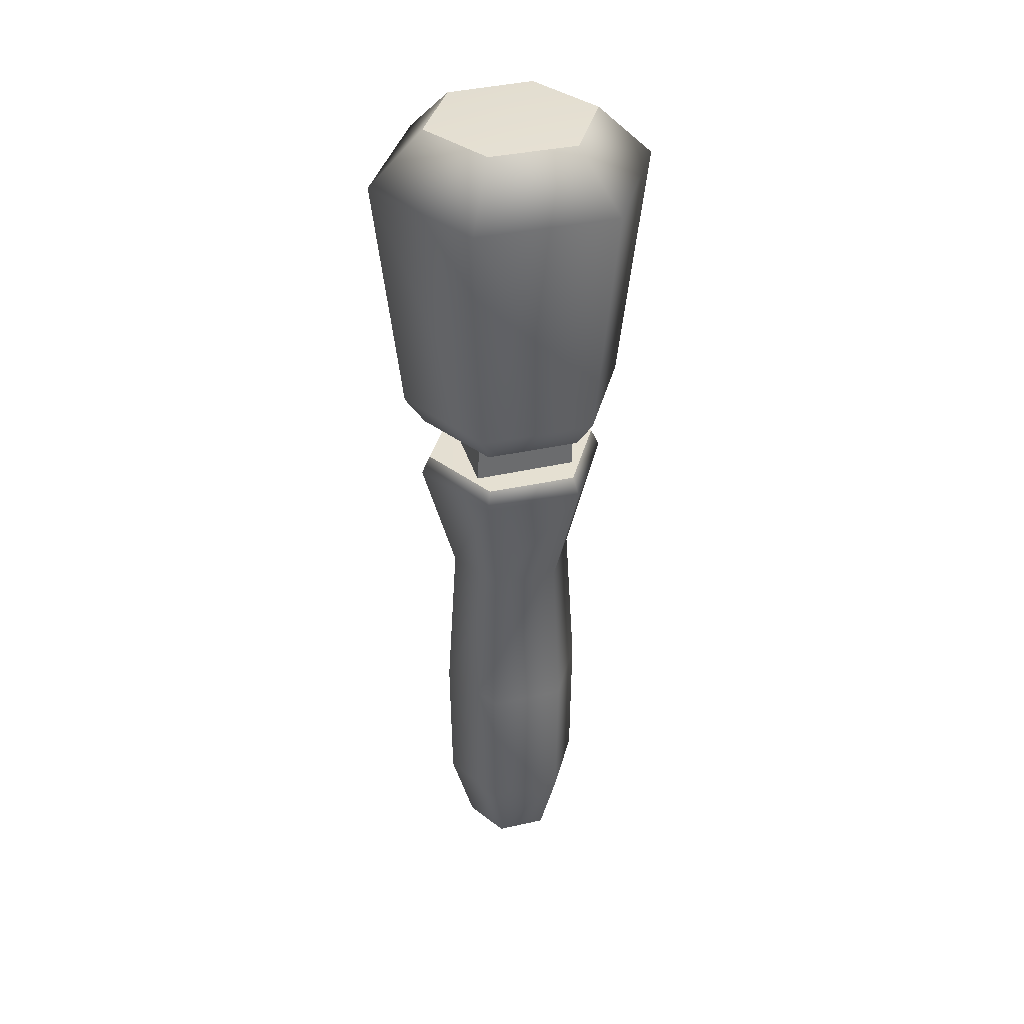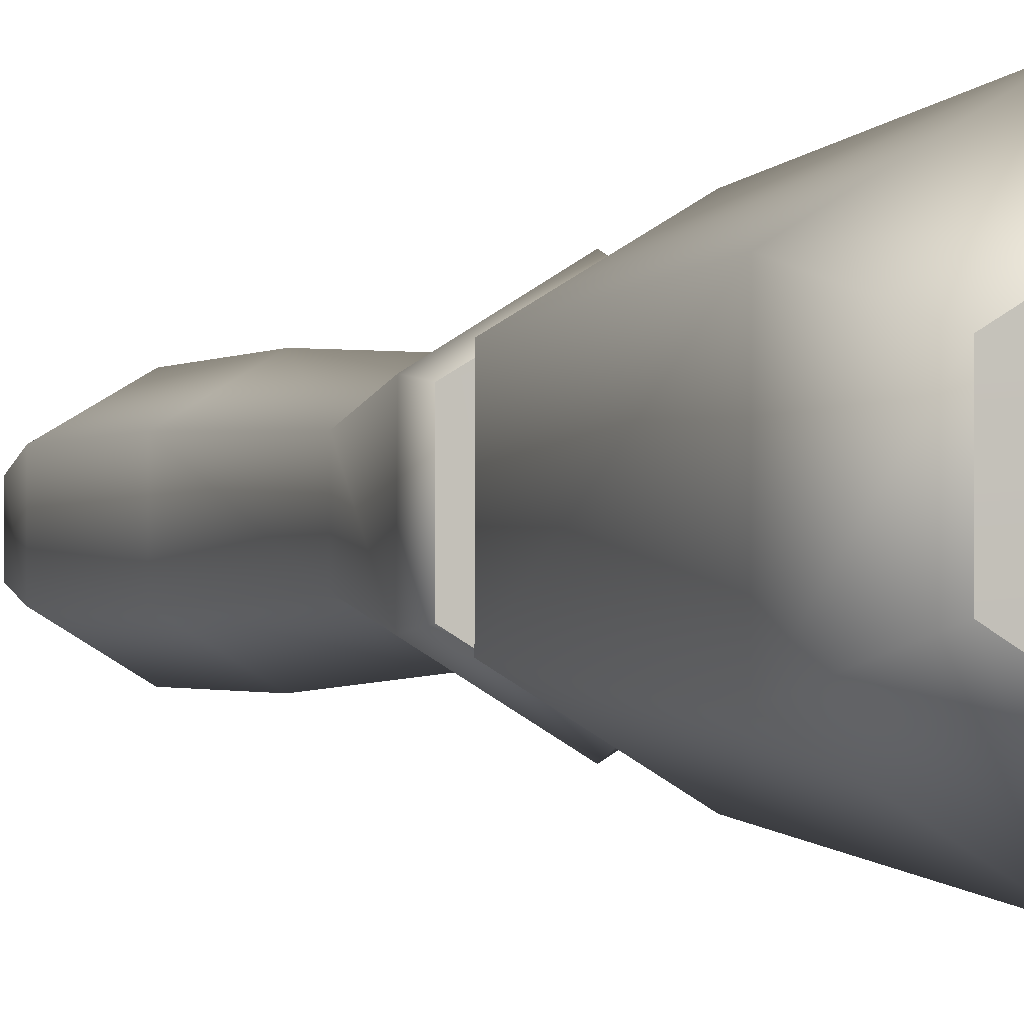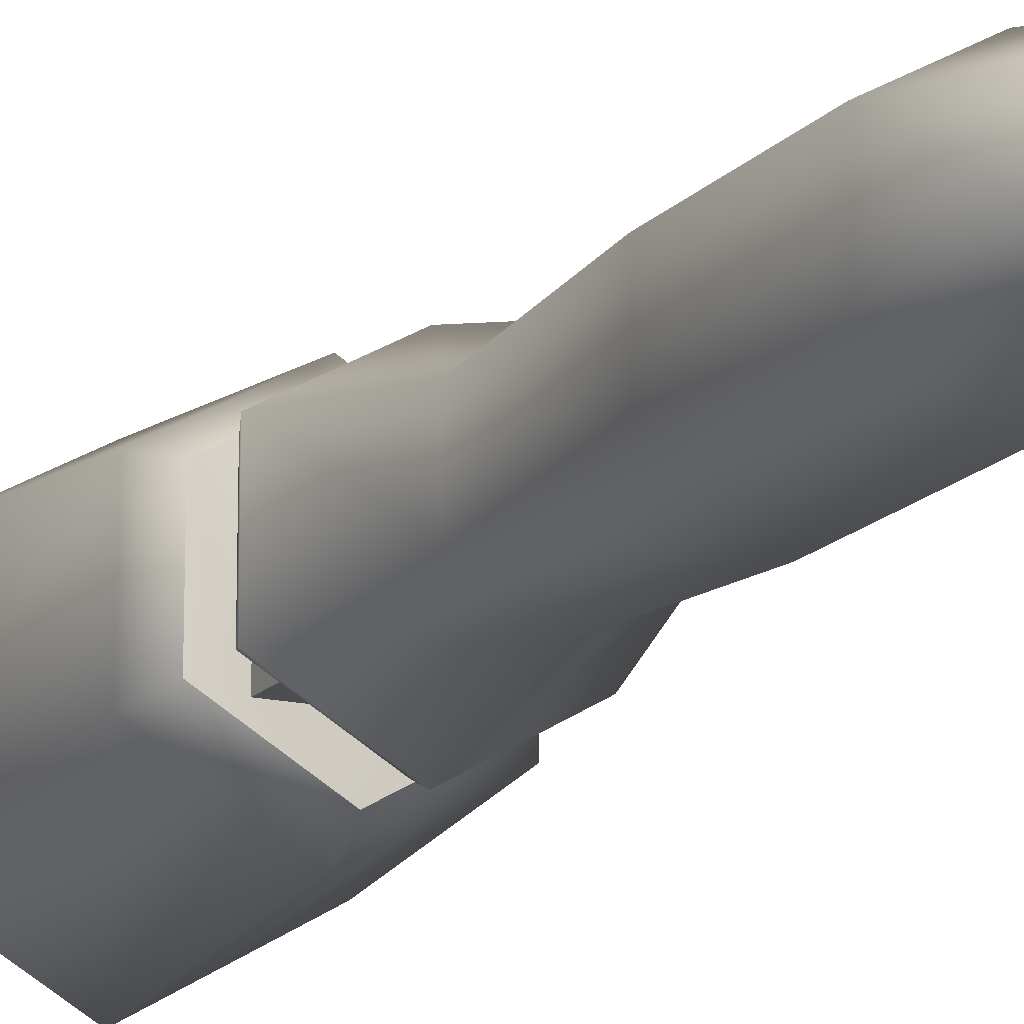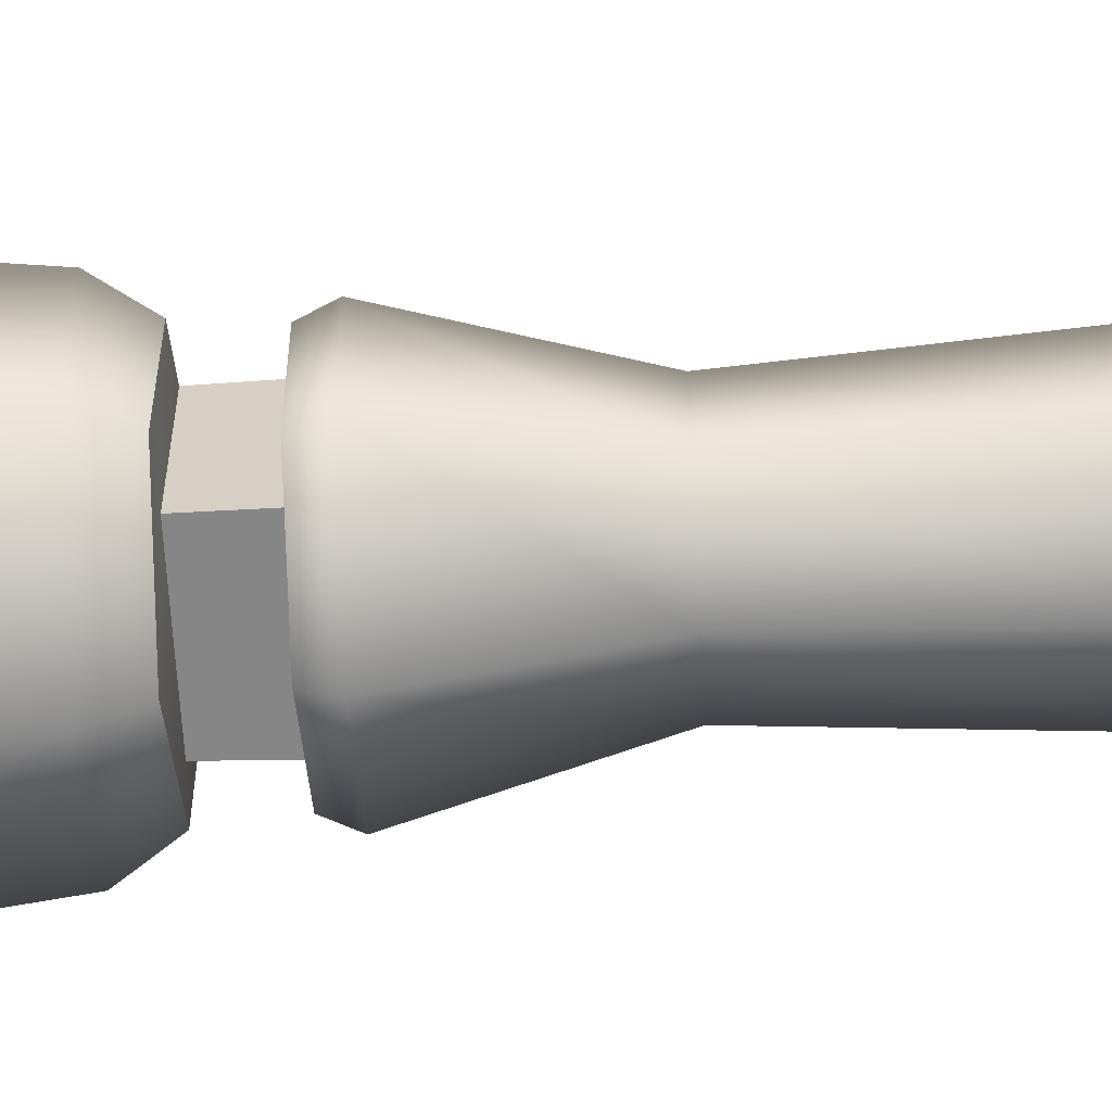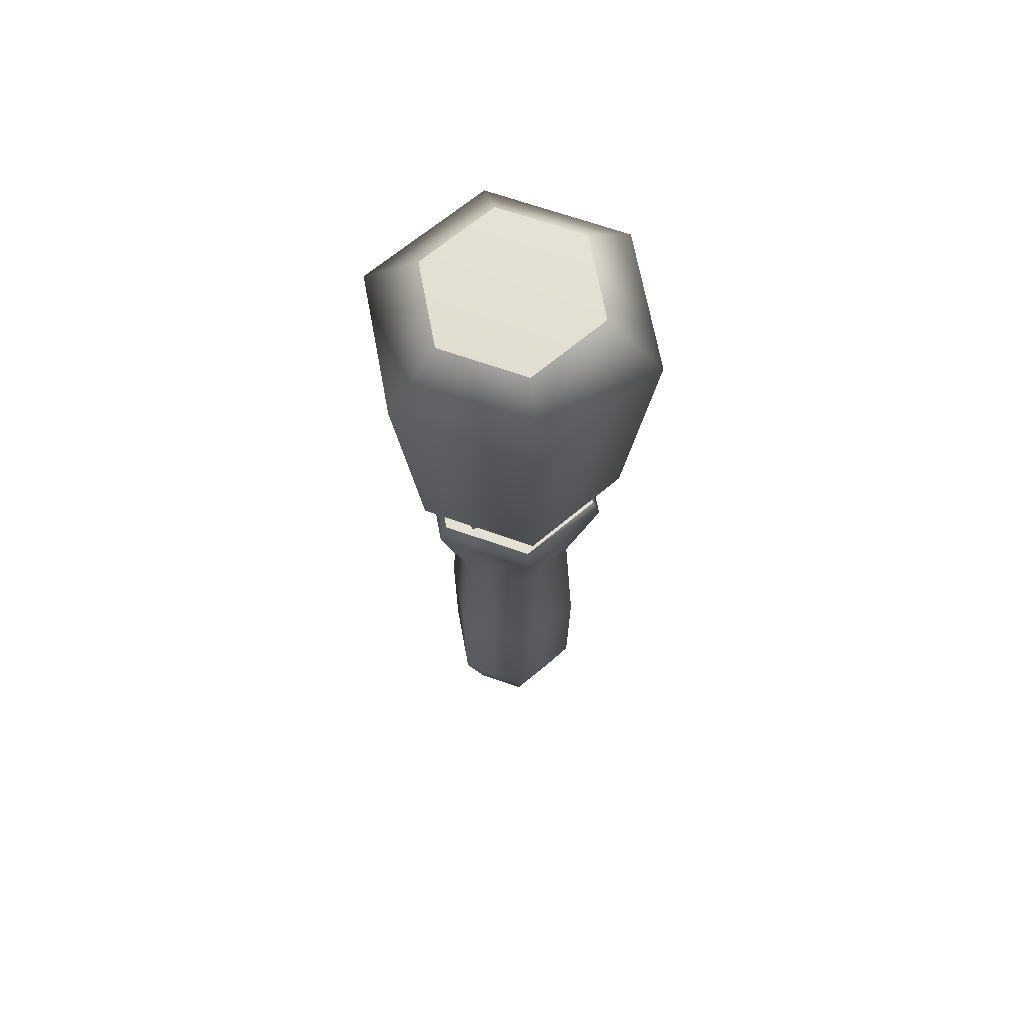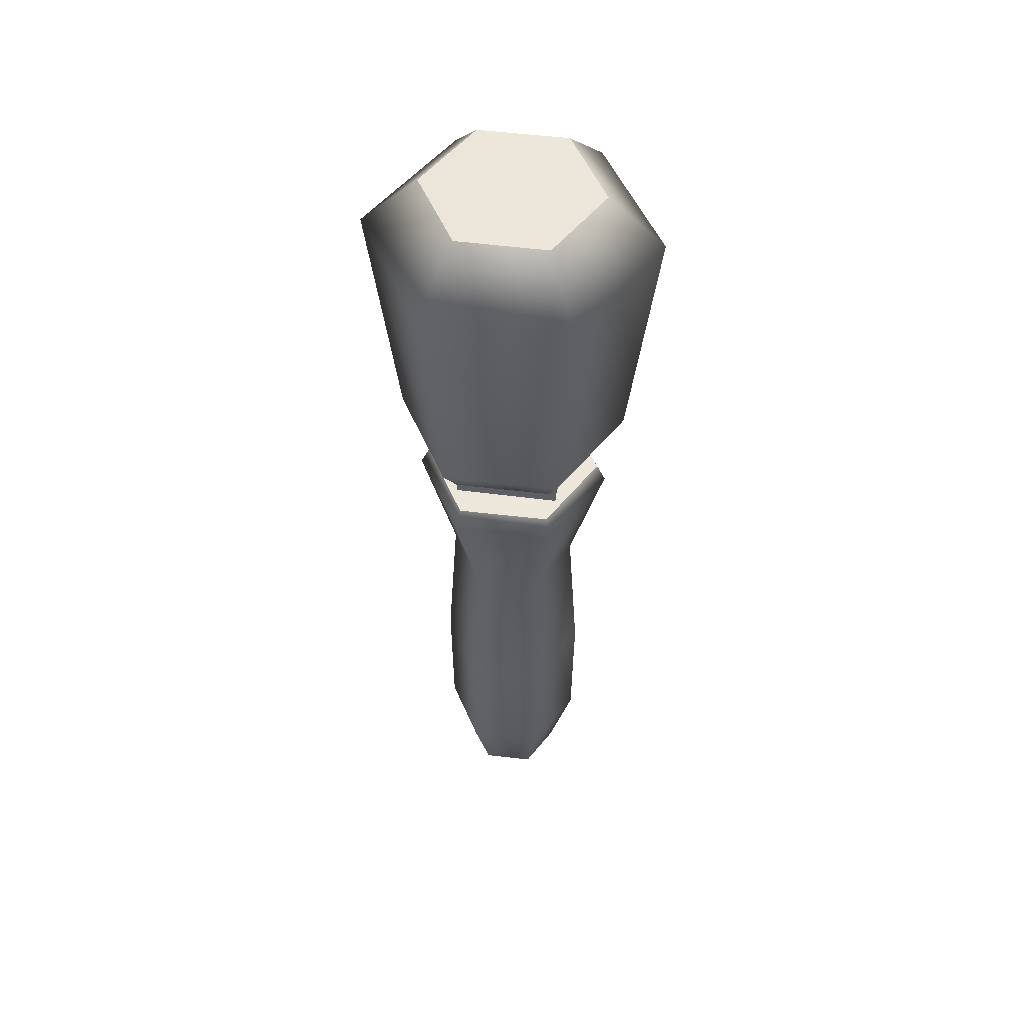
<metadata>
{"format":"obj","ext":"obj","renderer":"f3d","projection":"perspective","resolution":1024,"background":"white","views":[{"elev":37.2,"azim":74.1,"up":"+Y"},{"elev":-1.3,"azim":153.6,"up":"+Z"},{"elev":-16.0,"azim":-26.9,"up":"+Z"},{"elev":-62.3,"azim":-86.8,"up":"+Z"},{"elev":65.8,"azim":-10.4,"up":"+Y"},{"elev":51.6,"azim":-82.6,"up":"+Y"}]}
</metadata>
<code>
v 0.01905 -0.0447 -0.01096
v 2.7e-05 -0.0447 -0.02203
v -0.01906 -0.04477 -0.01095
v -0.01904 -0.04473 0.01087
v -3.5e-05 -0.04465 0.02188
v 0.01901 -0.04473 0.01099
v 0.02532 0.08707 -0.01463
v 1e-05 0.08706 -0.0293
v -0.02524 0.08706 -0.01456
v -0.02531 0.08709 0.01461
v 1e-06 0.08711 0.02929
v 0.02507 0.08712 0.0145
v 0.02312 0.09273 -0.01335
v -0 0.09273 -0.02669
v -0.0231 0.09271 -0.01334
v -0.02311 0.09274 0.01335
v 1e-06 0.09274 0.02669
v 0.02312 0.09273 0.01335
v 0.02408 0.1064 -0.01391
v 1.3e-05 0.1066 -0.02786
v -0.02409 0.1064 -0.01391
v -0.02409 0.1064 0.0139
v -2e-06 0.1064 0.02783
v 0.0241 0.1064 0.01391
v 0.02939 0.1155 -0.01698
v 4e-06 0.1155 -0.03397
v -0.02926 0.1156 -0.01689
v -0.02929 0.1156 0.01691
v -1e-06 0.1155 0.03388
v 0.02933 0.1155 0.01693
v 0.03653 0.188 -0.02108
v 3e-06 0.188 -0.04231
v -0.03651 0.188 -0.02108
v -0.03632 0.188 0.02098
v -1.4e-05 0.1879 0.04182
v 0.03629 0.188 0.02096
v 0.02236 0.204 -0.0129
v 2.6e-05 0.204 -0.02578
v -0.02221 0.204 -0.01285
v -0.02211 0.2036 0.01277
v -7e-06 0.2036 0.02557
v 0.02225 0.2039 0.01285
v -0.01927 -0.000182 0.01113
v -0.01942 -0.000162 -0.0112
v 1.4e-05 -0.000163 -0.02239
v 0.01942 -0.000162 -0.01121
v 0.01943 -0.000161 0.01121
v 1.1e-05 -0.000163 0.02237
v -0.01662 0.05005 0.009597
v -0.01662 0.05005 -0.009597
v 0 0.05005 -0.0192
v 0.01662 0.05005 -0.009596
v 0.01662 0.05005 0.009596
v 4e-06 0.05005 0.01921
v -0.013 -0.06947 -0.007488
v -0.01299 -0.06946 0.007501
v 8e-06 -0.06944 0.01495
v 0.01302 -0.06947 0.007523
v 0.01299 -0.06948 -0.007509
v 1.6e-05 -0.06948 -0.01503
v 0.01523 0.09282 -0.01544
v 0.01466 0.1058 -0.01534
v -0.01523 0.09285 -0.01539
v -0.01527 0.1058 -0.01544
v -0.01543 0.09265 0.01528
v -0.01503 0.1058 0.01564
v 0.01556 0.09279 0.01521
v 0.01594 0.1058 0.01464
v 2e-06 -0.07418 1e-06
v 4e-06 0.2047 -4e-06
g MalletRound_LOD1
f 45 46 1 2
f 44 45 2 3
f 43 44 3 4
f 43 4 5 48
f 47 48 5 6
f 46 47 6 1
f 70 40 41
f 13 7 8 14
f 14 8 9 15
f 15 9 10 16
f 16 10 11 17
f 17 11 12 18
f 18 12 7 13
f 62 61 63 64
f 64 63 65 66
f 66 65 67 68
f 68 67 61 62
f 25 19 20 26
f 26 20 21 27
f 27 21 22 28
f 28 22 23 29
f 29 23 24 30
f 30 24 19 25
f 31 25 26 32
f 32 26 27 33
f 33 27 28 34
f 34 28 29 35
f 35 29 30 36
f 36 30 25 31
f 37 31 32 38
f 38 32 33 39
f 39 33 34 40
f 40 34 35 41
f 41 35 36 42
f 42 36 31 37
f 10 9 50 49
f 9 8 51 50
f 8 7 52 51
f 7 12 53 52
f 12 11 54 53
f 11 10 49 54
f 49 43 48 54
f 49 50 44 43
f 50 51 45 44
f 51 52 46 45
f 52 53 47 46
f 53 54 48 47
f 58 59 1 6
f 57 58 6 5
f 56 57 5 4
f 55 56 4 3
f 60 55 3 2
f 59 60 2 1
f 56 55 69
f 57 56 69
f 58 57 69
f 59 58 69
f 60 59 69
f 55 60 69
f 61 14 63
f 64 66 22 21
f 65 17 67
f 68 62 19 24
f 67 18 13 61
f 65 63 15 16
f 23 68 24
f 20 64 21
f 70 37 38
f 70 38 39
f 70 39 40
f 70 41 42
f 70 42 37
f 62 20 19
f 62 64 20
f 66 23 22
f 66 68 23
f 61 13 14
f 63 14 15
f 65 16 17
f 67 17 18

</code>
